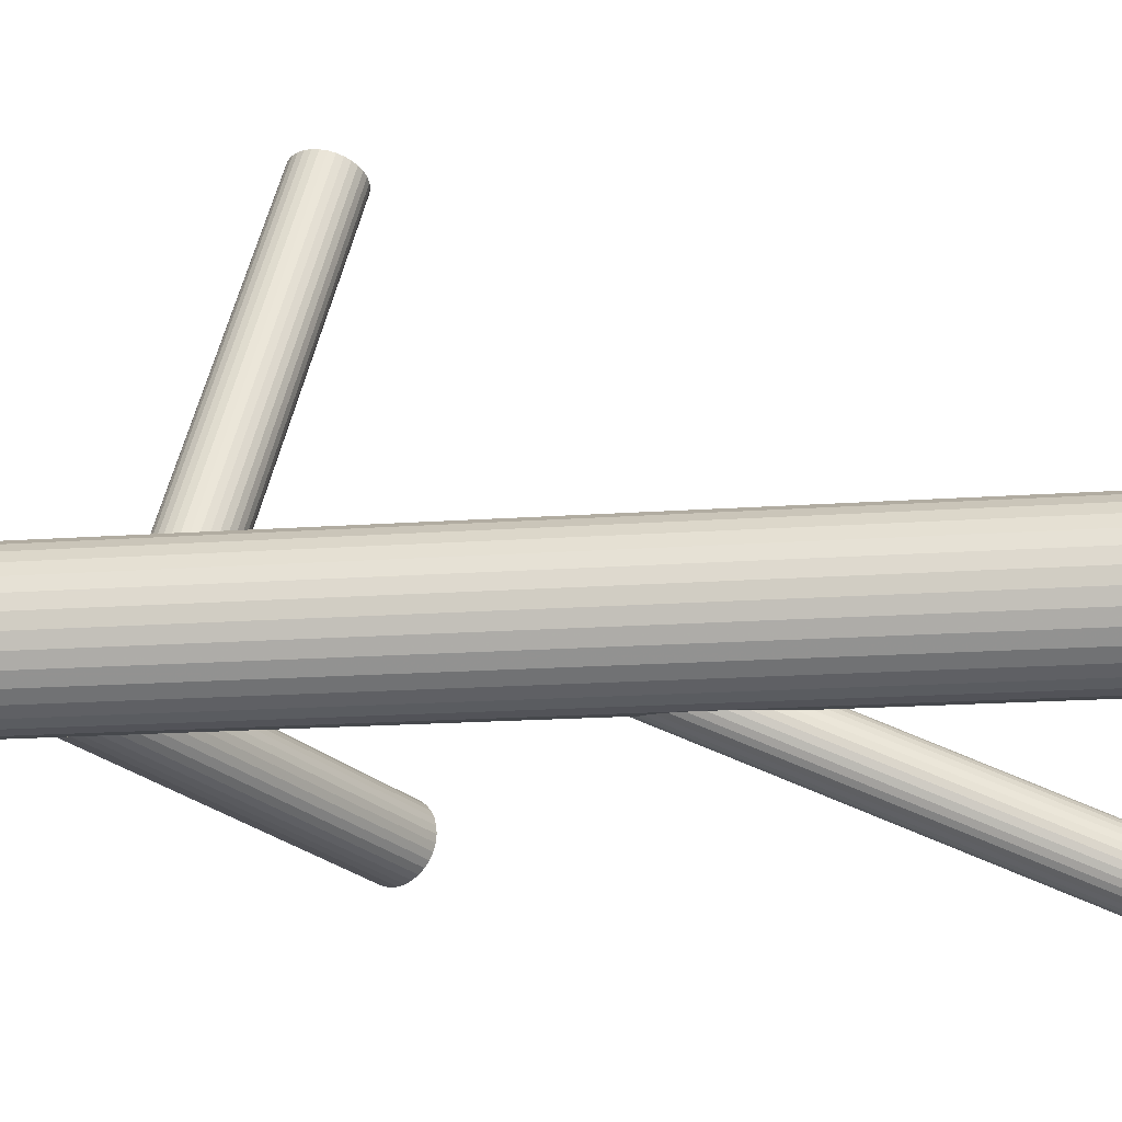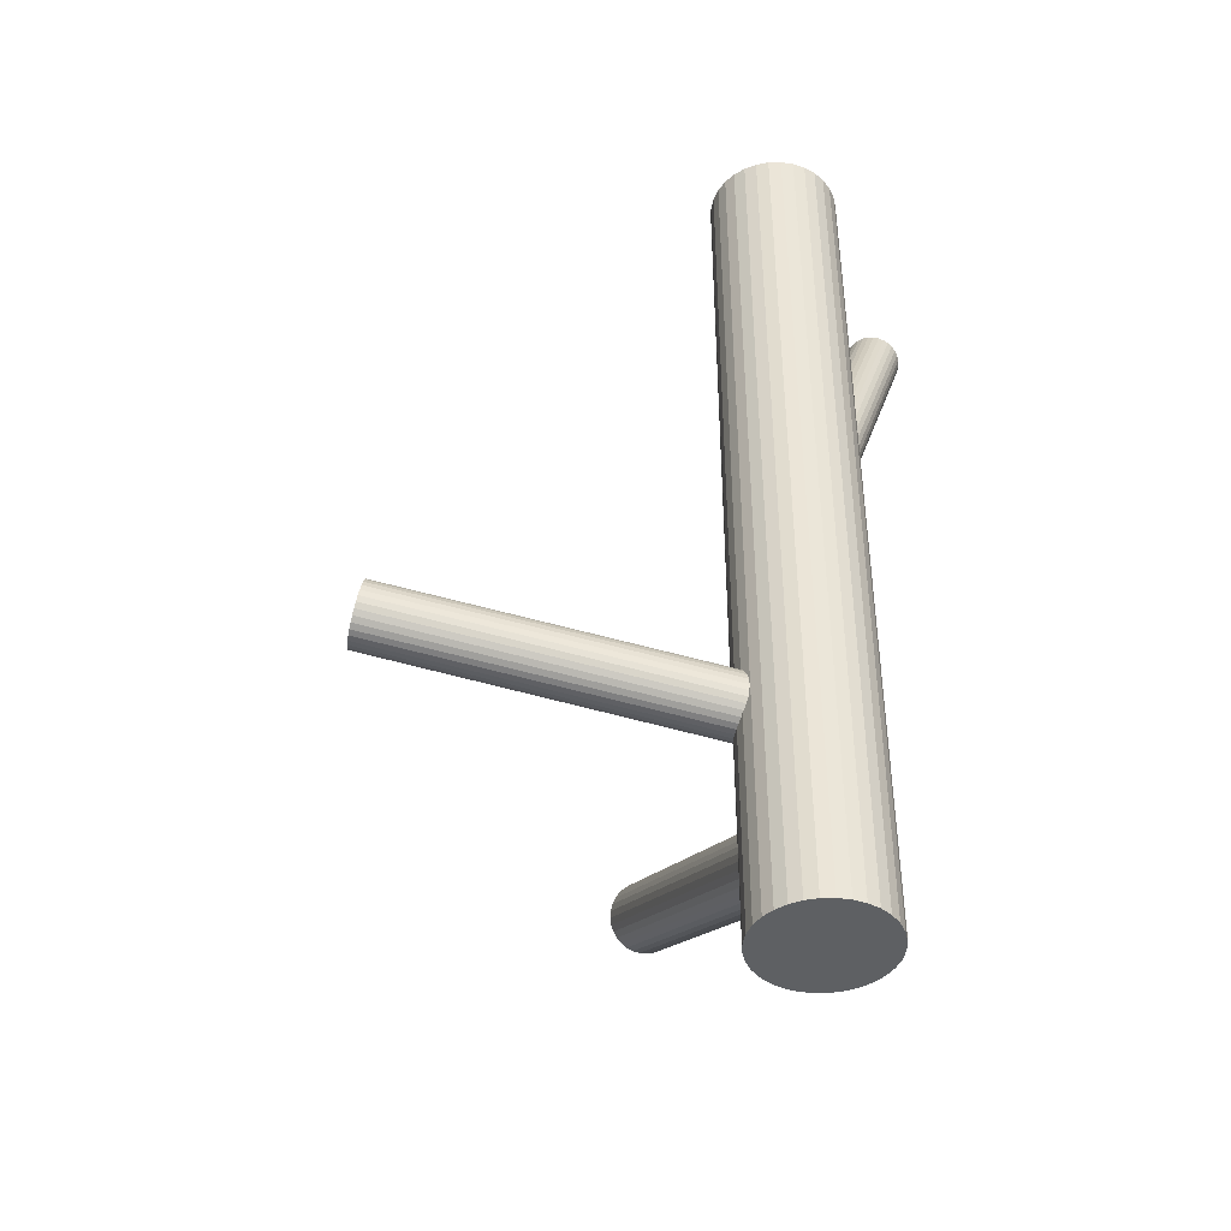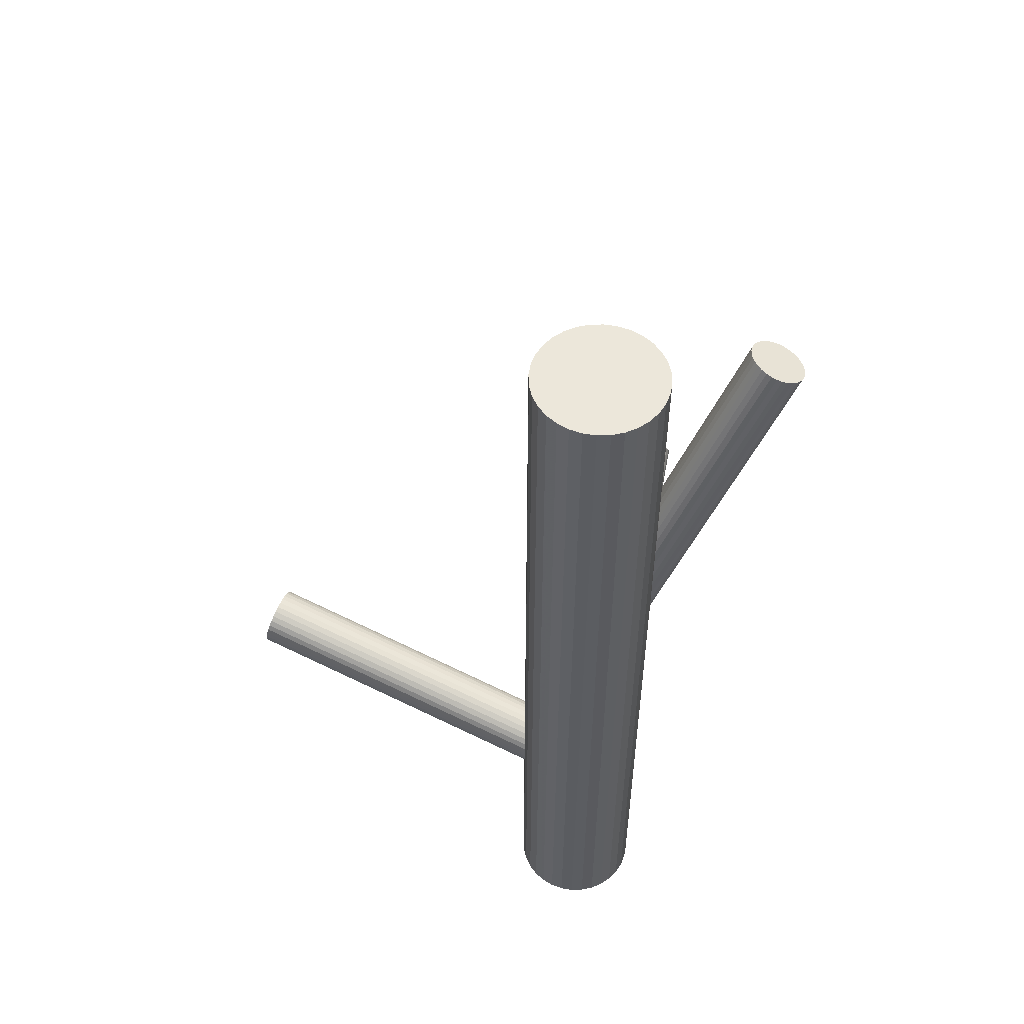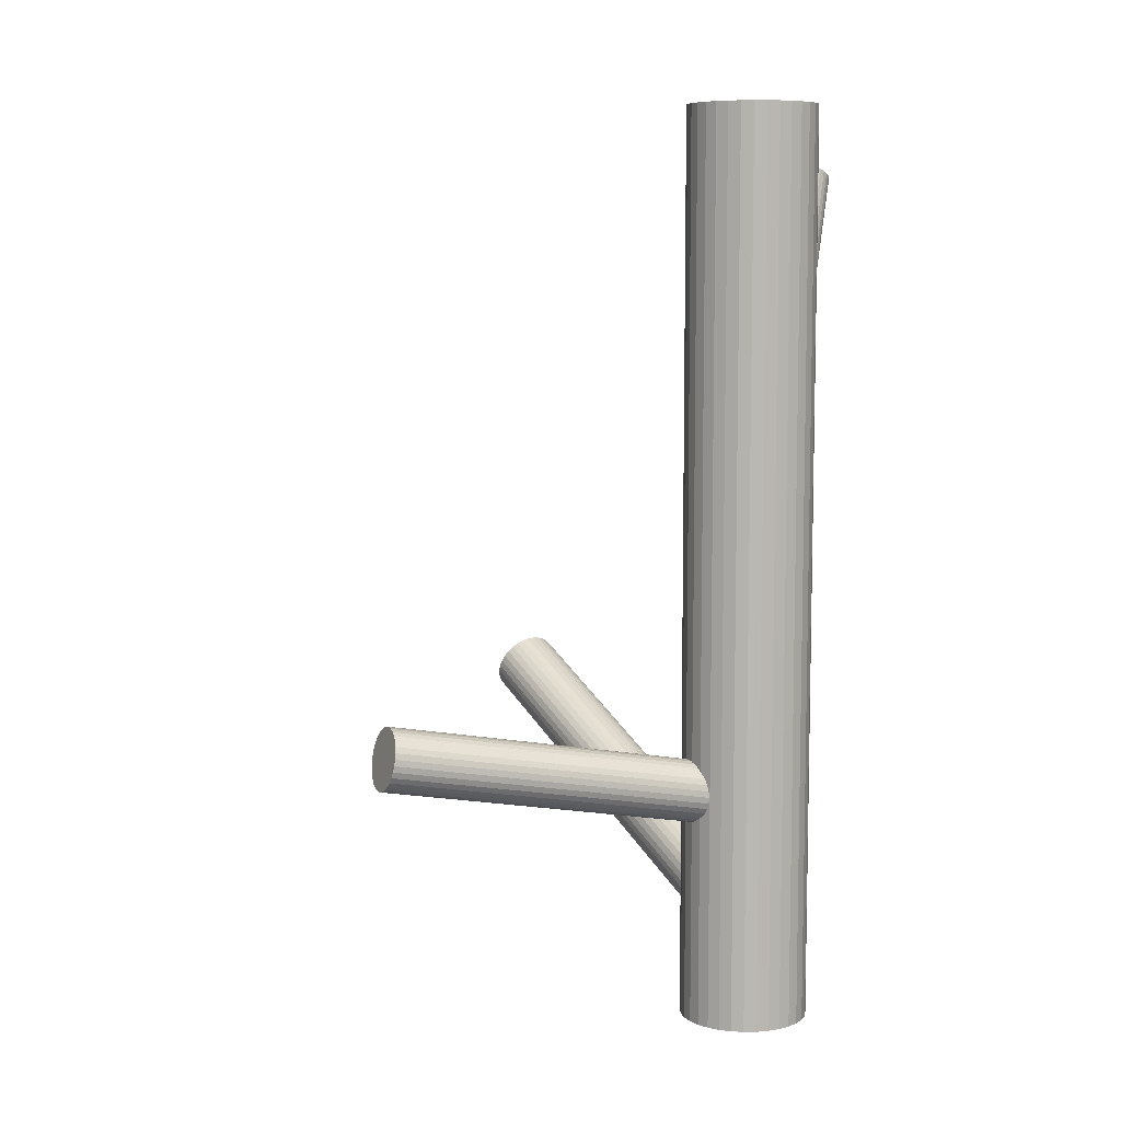
<metadata>
{"format":"obj","ext":"obj","renderer":"f3d","projection":"perspective","resolution":1024,"background":"white","views":[{"elev":-17.1,"azim":-81.7,"up":"+Y"},{"elev":-42.6,"azim":-116.8,"up":"+Z"},{"elev":54.1,"azim":-85.7,"up":"+Z"},{"elev":7.8,"azim":-131.5,"up":"+Z"}]}
</metadata>
<code>
v -0.04652 -0.02423 0.1198
v -0.04652 -0.02423 -0.1198
v -0.04652 -0.007358 0.1198
v -0.04652 -0.007358 -0.1198
v -0.04652 -0.0411 0.1198
v -0.04652 -0.0411 -0.1198
v -0.06055 -0.0336 0.1198
v -0.06055 -0.0336 -0.1198
v -0.06055 -0.01485 0.1198
v -0.06055 -0.01485 -0.1198
v -0.0559 -0.03825 0.1198
v -0.0559 -0.03825 -0.1198
v -0.0559 -0.0102 0.1198
v -0.0559 -0.0102 -0.1198
v -0.06211 -0.03068 0.1198
v -0.06211 -0.03068 -0.1198
v -0.06211 -0.01777 0.1198
v -0.06211 -0.01777 -0.1198
v -0.06307 -0.02752 0.1198
v -0.06307 -0.02752 -0.1198
v -0.06307 -0.02094 0.1198
v -0.06307 -0.02094 -0.1198
v -0.05298 -0.03981 0.1198
v -0.05298 -0.03981 -0.1198
v -0.05298 -0.008642 0.1198
v -0.05298 -0.008642 -0.1198
v -0.0346 -0.0123 0.1198
v -0.0346 -0.0123 -0.1198
v -0.0346 -0.03615 0.1198
v -0.0346 -0.03615 -0.1198
v -0.02966 -0.02423 0.1198
v -0.02966 -0.02423 -0.1198
v -0.04982 -0.04077 0.1198
v -0.04982 -0.04077 -0.1198
v -0.04982 -0.007682 0.1198
v -0.04982 -0.007682 -0.1198
v -0.04323 -0.04077 0.1198
v -0.04323 -0.04077 -0.1198
v -0.04323 -0.007682 0.1198
v -0.04323 -0.007682 -0.1198
v -0.06339 -0.02423 0.1198
v -0.06339 -0.02423 -0.1198
v -0.05845 -0.0123 0.1198
v -0.05845 -0.0123 -0.1198
v -0.05845 -0.03615 0.1198
v -0.05845 -0.03615 -0.1198
v -0.04007 -0.03981 0.1198
v -0.04007 -0.03981 -0.1198
v -0.04007 -0.008642 0.1198
v -0.04007 -0.008642 -0.1198
v -0.02998 -0.02752 0.1198
v -0.02998 -0.02752 -0.1198
v -0.02998 -0.02094 0.1198
v -0.02998 -0.02094 -0.1198
v -0.03094 -0.03068 0.1198
v -0.03094 -0.03068 -0.1198
v -0.03094 -0.01777 0.1198
v -0.03094 -0.01777 -0.1198
v -0.03715 -0.03825 0.1198
v -0.03715 -0.03825 -0.1198
v -0.03715 -0.0102 0.1198
v -0.03715 -0.0102 -0.1198
v -0.0325 -0.0336 0.1198
v -0.0325 -0.0336 -0.1198
v -0.0325 -0.01485 0.1198
v -0.0325 -0.01485 -0.1198
v -0.04652 -0.02423 -0.0938
v 0.05919 -0.03822 -0.04081
v -0.04248 -0.02476 -0.102
v 0.06324 -0.03875 -0.04902
v -0.05057 -0.02369 -0.08559
v 0.05514 -0.03768 -0.0326
v -0.04922 -0.01873 -0.08697
v 0.0565 -0.03272 -0.03398
v -0.04249 -0.01962 -0.1006
v 0.06322 -0.03361 -0.04764
v -0.04773 -0.03332 -0.0938
v 0.05799 -0.04731 -0.04081
v -0.04455 -0.01542 -0.0954
v 0.06116 -0.02941 -0.04241
v -0.04613 -0.01521 -0.0922
v 0.05958 -0.0292 -0.03921
v -0.04451 -0.03103 -0.09961
v 0.0612 -0.04502 -0.04661
v -0.05024 -0.03028 -0.088
v 0.05548 -0.04427 -0.035
v -0.05073 -0.02547 -0.08575
v 0.05499 -0.03947 -0.03275
v -0.04279 -0.02653 -0.1019
v 0.06292 -0.04052 -0.04886
v -0.05072 -0.02721 -0.08621
v 0.05499 -0.0412 -0.03322
v -0.04325 -0.0282 -0.1014
v 0.06247 -0.04219 -0.04839
v -0.04777 -0.01637 -0.08924
v 0.05794 -0.03036 -0.03625
v -0.04328 -0.01697 -0.09836
v 0.06244 -0.03096 -0.04537
v -0.04386 -0.01603 -0.09694
v 0.06185 -0.03002 -0.04395
v -0.04696 -0.01562 -0.09066
v 0.05875 -0.02961 -0.03766
v -0.04609 -0.03283 -0.09694
v 0.05963 -0.04682 -0.04395
v -0.04918 -0.03242 -0.09066
v 0.05653 -0.04641 -0.03766
v -0.04977 -0.03149 -0.08924
v 0.05594 -0.04548 -0.03625
v -0.04528 -0.03208 -0.09836
v 0.06044 -0.04607 -0.04537
v -0.0498 -0.02025 -0.08621
v 0.05591 -0.03424 -0.03322
v -0.04233 -0.02124 -0.1014
v 0.06339 -0.03523 -0.04839
v -0.05026 -0.02193 -0.08575
v 0.05546 -0.03592 -0.03275
v -0.04232 -0.02298 -0.1019
v 0.06339 -0.03697 -0.04886
v -0.04281 -0.01818 -0.09961
v 0.0629 -0.03217 -0.04661
v -0.04853 -0.01742 -0.088
v 0.05718 -0.03141 -0.035
v -0.04691 -0.03325 -0.0954
v 0.0588 -0.04724 -0.04241
v -0.04849 -0.03304 -0.0922
v 0.05722 -0.04703 -0.03921
v -0.04532 -0.01514 -0.0938
v 0.06039 -0.02913 -0.04081
v -0.05056 -0.02883 -0.08697
v 0.05516 -0.04282 -0.03398
v -0.04383 -0.02972 -0.1006
v 0.06189 -0.04371 -0.04764
v -0.01489 0.07148 -0.04152
v -0.04652 -0.02423 -0.06061
v -0.01441 0.07292 -0.04952
v -0.04605 -0.02279 -0.06861
v -0.01536 0.07004 -0.03353
v -0.047 -0.02566 -0.05262
v -0.01291 0.07239 -0.04936
v -0.04455 -0.02332 -0.06845
v -0.01385 0.06957 -0.03368
v -0.04548 -0.02613 -0.05277
v -0.007932 0.06857 -0.03846
v -0.03957 -0.02714 -0.05756
v -0.007568 0.06967 -0.04458
v -0.03921 -0.02604 -0.06367
v -0.02068 0.07227 -0.03587
v -0.05232 -0.02344 -0.05496
v -0.02001 0.0743 -0.04718
v -0.05165 -0.0214 -0.06627
v -0.0174 0.07378 -0.04891
v -0.04904 -0.02192 -0.068
v -0.01828 0.07113 -0.03414
v -0.04992 -0.02458 -0.05323
v -0.007162 0.06893 -0.04152
v -0.0388 -0.02678 -0.06061
v -0.007217 0.06925 -0.04308
v -0.03886 -0.02645 -0.06217
v -0.007403 0.06869 -0.03996
v -0.03904 -0.02701 -0.05906
v -0.02104 0.0744 -0.04596
v -0.05268 -0.0213 -0.06506
v -0.02157 0.0728 -0.03708
v -0.05321 -0.0229 -0.05617
v -0.01099 0.06887 -0.03488
v -0.04263 -0.02684 -0.05397
v -0.0102 0.07126 -0.04817
v -0.04184 -0.02445 -0.06726
v -0.01957 0.0717 -0.03488
v -0.05121 -0.024 -0.05397
v -0.01878 0.07409 -0.04817
v -0.05042 -0.02161 -0.06726
v -0.008199 0.07015 -0.04596
v -0.03984 -0.02555 -0.06506
v -0.008727 0.06856 -0.03708
v -0.04037 -0.02715 -0.05617
v -0.02237 0.07426 -0.04308
v -0.05401 -0.02144 -0.06217
v -0.02255 0.0737 -0.03996
v -0.05419 -0.022 -0.05906
v -0.02261 0.07403 -0.04152
v -0.05425 -0.02167 -0.06061
v -0.01149 0.07183 -0.04891
v -0.04313 -0.02388 -0.068
v -0.01237 0.06917 -0.03414
v -0.04401 -0.02653 -0.05323
v -0.00976 0.06866 -0.03587
v -0.0414 -0.02705 -0.05496
v -0.009088 0.07069 -0.04718
v -0.04073 -0.02502 -0.06627
v -0.0222 0.07329 -0.03846
v -0.05384 -0.02242 -0.05756
v -0.02184 0.07439 -0.04458
v -0.05348 -0.02132 -0.06367
v -0.01593 0.07339 -0.04936
v -0.04757 -0.02232 -0.06845
v -0.01686 0.07057 -0.03368
v -0.0485 -0.02514 -0.05277
v -0.04652 -0.02423 -0.002206
v -0.02434 -0.06754 0.1035
v -0.04959 -0.01823 0.0008942
v -0.02741 -0.06155 0.1066
v -0.04346 -0.03022 -0.005306
v -0.02127 -0.07353 0.1004
v -0.03993 -0.02085 -0.002206
v -0.01774 -0.06416 0.1035
v -0.04403 -0.0176 -1.383e-05
v -0.02185 -0.06092 0.1057
v -0.03969 -0.02607 -0.004398
v -0.01751 -0.06939 0.1013
v -0.04621 -0.03105 -0.00507
v -0.02403 -0.07437 0.1006
v -0.05188 -0.01998 0.0006582
v -0.0297 -0.0633 0.1063
v -0.04274 -0.01809 -0.0004836
v -0.02056 -0.0614 0.1052
v -0.03933 -0.02475 -0.003928
v -0.01715 -0.06806 0.1017
v -0.05082 -0.01901 0.0008346
v -0.02864 -0.06232 0.1065
v -0.0448 -0.03076 -0.005247
v -0.02262 -0.07408 0.1004
v -0.05144 -0.02964 -0.003392
v -0.02926 -0.07296 0.1023
v -0.05379 -0.02505 -0.00102
v -0.03161 -0.06837 0.1046
v -0.04541 -0.01737 0.0003717
v -0.02323 -0.06068 0.106
v -0.04031 -0.02733 -0.004784
v -0.01812 -0.07065 0.1009
v -0.03946 -0.02208 -0.002811
v -0.01727 -0.0654 0.1029
v -0.04065 -0.01974 -0.001601
v -0.01847 -0.06306 0.1041
v -0.0524 -0.02871 -0.002811
v -0.03021 -0.07202 0.1029
v -0.05359 -0.02637 -0.001601
v -0.03141 -0.06969 0.1041
v -0.05274 -0.02112 0.0003717
v -0.03056 -0.06444 0.106
v -0.04764 -0.03109 -0.004784
v -0.02545 -0.0744 0.1009
v -0.03926 -0.0234 -0.003392
v -0.01707 -0.06671 0.1023
v -0.0416 -0.01881 -0.00102
v -0.01942 -0.06213 0.1046
v -0.04825 -0.01769 0.0008346
v -0.02606 -0.06101 0.1065
v -0.04223 -0.02944 -0.005247
v -0.02004 -0.07276 0.1004
v -0.05371 -0.02371 -0.0004836
v -0.03153 -0.06702 0.1052
v -0.0503 -0.03036 -0.003928
v -0.02812 -0.07368 0.1017
v -0.04116 -0.02847 -0.00507
v -0.01898 -0.07178 0.1006
v -0.04683 -0.0174 0.0006582
v -0.02465 -0.06071 0.1063
v -0.05336 -0.02238 -1.383e-05
v -0.03118 -0.06569 0.1057
v -0.04902 -0.03085 -0.004398
v -0.02684 -0.07417 0.1013
v -0.05312 -0.0276 -0.002206
v -0.03094 -0.07092 0.1035
f 32 2 54
f 32 54 31
f 31 54 53
f 31 53 1
f 54 2 58
f 54 58 53
f 53 58 57
f 53 57 1
f 58 2 66
f 58 66 57
f 57 66 65
f 57 65 1
f 66 2 28
f 66 28 65
f 65 28 27
f 65 27 1
f 28 2 62
f 28 62 27
f 27 62 61
f 27 61 1
f 62 2 50
f 62 50 61
f 61 50 49
f 61 49 1
f 50 2 40
f 50 40 49
f 49 40 39
f 49 39 1
f 40 2 4
f 40 4 39
f 39 4 3
f 39 3 1
f 4 2 36
f 4 36 3
f 3 36 35
f 3 35 1
f 36 2 26
f 36 26 35
f 35 26 25
f 35 25 1
f 26 2 14
f 26 14 25
f 25 14 13
f 25 13 1
f 14 2 44
f 14 44 13
f 13 44 43
f 13 43 1
f 44 2 10
f 44 10 43
f 43 10 9
f 43 9 1
f 10 2 18
f 10 18 9
f 9 18 17
f 9 17 1
f 18 2 22
f 18 22 17
f 17 22 21
f 17 21 1
f 22 2 42
f 22 42 21
f 21 42 41
f 21 41 1
f 42 2 20
f 42 20 41
f 41 20 19
f 41 19 1
f 20 2 16
f 20 16 19
f 19 16 15
f 19 15 1
f 16 2 8
f 16 8 15
f 15 8 7
f 15 7 1
f 8 2 46
f 8 46 7
f 7 46 45
f 7 45 1
f 46 2 12
f 46 12 45
f 45 12 11
f 45 11 1
f 12 2 24
f 12 24 11
f 11 24 23
f 11 23 1
f 24 2 34
f 24 34 23
f 23 34 33
f 23 33 1
f 34 2 6
f 34 6 33
f 33 6 5
f 33 5 1
f 6 2 38
f 6 38 5
f 5 38 37
f 5 37 1
f 38 2 48
f 38 48 37
f 37 48 47
f 37 47 1
f 48 2 60
f 48 60 47
f 47 60 59
f 47 59 1
f 60 2 30
f 60 30 59
f 59 30 29
f 59 29 1
f 30 2 64
f 30 64 29
f 29 64 63
f 29 63 1
f 64 2 56
f 64 56 63
f 63 56 55
f 63 55 1
f 56 2 52
f 56 52 55
f 55 52 51
f 55 51 1
f 52 2 32
f 52 32 51
f 51 32 31
f 51 31 1
f 127 67 81
f 127 81 128
f 128 81 82
f 128 82 68
f 81 67 101
f 81 101 82
f 82 101 102
f 82 102 68
f 101 67 95
f 101 95 102
f 102 95 96
f 102 96 68
f 95 67 121
f 95 121 96
f 96 121 122
f 96 122 68
f 121 67 73
f 121 73 122
f 122 73 74
f 122 74 68
f 73 67 111
f 73 111 74
f 74 111 112
f 74 112 68
f 111 67 115
f 111 115 112
f 112 115 116
f 112 116 68
f 115 67 71
f 115 71 116
f 116 71 72
f 116 72 68
f 71 67 87
f 71 87 72
f 72 87 88
f 72 88 68
f 87 67 91
f 87 91 88
f 88 91 92
f 88 92 68
f 91 67 129
f 91 129 92
f 92 129 130
f 92 130 68
f 129 67 85
f 129 85 130
f 130 85 86
f 130 86 68
f 85 67 107
f 85 107 86
f 86 107 108
f 86 108 68
f 107 67 105
f 107 105 108
f 108 105 106
f 108 106 68
f 105 67 125
f 105 125 106
f 106 125 126
f 106 126 68
f 125 67 77
f 125 77 126
f 126 77 78
f 126 78 68
f 77 67 123
f 77 123 78
f 78 123 124
f 78 124 68
f 123 67 103
f 123 103 124
f 124 103 104
f 124 104 68
f 103 67 109
f 103 109 104
f 104 109 110
f 104 110 68
f 109 67 83
f 109 83 110
f 110 83 84
f 110 84 68
f 83 67 131
f 83 131 84
f 84 131 132
f 84 132 68
f 131 67 93
f 131 93 132
f 132 93 94
f 132 94 68
f 93 67 89
f 93 89 94
f 94 89 90
f 94 90 68
f 89 67 69
f 89 69 90
f 90 69 70
f 90 70 68
f 69 67 117
f 69 117 70
f 70 117 118
f 70 118 68
f 117 67 113
f 117 113 118
f 118 113 114
f 118 114 68
f 113 67 75
f 113 75 114
f 114 75 76
f 114 76 68
f 75 67 119
f 75 119 76
f 76 119 120
f 76 120 68
f 119 67 97
f 119 97 120
f 120 97 98
f 120 98 68
f 97 67 99
f 97 99 98
f 98 99 100
f 98 100 68
f 99 67 79
f 99 79 100
f 100 79 80
f 100 80 68
f 79 67 127
f 79 127 80
f 80 127 128
f 80 128 68
f 182 134 180
f 182 180 181
f 181 180 179
f 181 179 133
f 180 134 192
f 180 192 179
f 179 192 191
f 179 191 133
f 192 134 164
f 192 164 191
f 191 164 163
f 191 163 133
f 164 134 148
f 164 148 163
f 163 148 147
f 163 147 133
f 148 134 170
f 148 170 147
f 147 170 169
f 147 169 133
f 170 134 154
f 170 154 169
f 169 154 153
f 169 153 133
f 154 134 198
f 154 198 153
f 153 198 197
f 153 197 133
f 198 134 138
f 198 138 197
f 197 138 137
f 197 137 133
f 138 134 142
f 138 142 137
f 137 142 141
f 137 141 133
f 142 134 186
f 142 186 141
f 141 186 185
f 141 185 133
f 186 134 166
f 186 166 185
f 185 166 165
f 185 165 133
f 166 134 188
f 166 188 165
f 165 188 187
f 165 187 133
f 188 134 176
f 188 176 187
f 187 176 175
f 187 175 133
f 176 134 144
f 176 144 175
f 175 144 143
f 175 143 133
f 144 134 160
f 144 160 143
f 143 160 159
f 143 159 133
f 160 134 156
f 160 156 159
f 159 156 155
f 159 155 133
f 156 134 158
f 156 158 155
f 155 158 157
f 155 157 133
f 158 134 146
f 158 146 157
f 157 146 145
f 157 145 133
f 146 134 174
f 146 174 145
f 145 174 173
f 145 173 133
f 174 134 190
f 174 190 173
f 173 190 189
f 173 189 133
f 190 134 168
f 190 168 189
f 189 168 167
f 189 167 133
f 168 134 184
f 168 184 167
f 167 184 183
f 167 183 133
f 184 134 140
f 184 140 183
f 183 140 139
f 183 139 133
f 140 134 136
f 140 136 139
f 139 136 135
f 139 135 133
f 136 134 196
f 136 196 135
f 135 196 195
f 135 195 133
f 196 134 152
f 196 152 195
f 195 152 151
f 195 151 133
f 152 134 172
f 152 172 151
f 151 172 171
f 151 171 133
f 172 134 150
f 172 150 171
f 171 150 149
f 171 149 133
f 150 134 162
f 150 162 149
f 149 162 161
f 149 161 133
f 162 134 194
f 162 194 161
f 161 194 193
f 161 193 133
f 194 134 178
f 194 178 193
f 193 178 177
f 193 177 133
f 178 134 182
f 178 182 177
f 177 182 181
f 177 181 133
f 205 199 233
f 205 233 206
f 206 233 234
f 206 234 200
f 233 199 245
f 233 245 234
f 234 245 246
f 234 246 200
f 245 199 215
f 245 215 246
f 246 215 216
f 246 216 200
f 215 199 207
f 215 207 216
f 216 207 208
f 216 208 200
f 207 199 227
f 207 227 208
f 208 227 228
f 208 228 200
f 227 199 257
f 227 257 228
f 228 257 258
f 228 258 200
f 257 199 247
f 257 247 258
f 258 247 248
f 258 248 200
f 247 199 201
f 247 201 248
f 248 201 202
f 248 202 200
f 201 199 219
f 201 219 202
f 202 219 220
f 202 220 200
f 219 199 213
f 219 213 220
f 220 213 214
f 220 214 200
f 213 199 239
f 213 239 214
f 214 239 240
f 214 240 200
f 239 199 259
f 239 259 240
f 240 259 260
f 240 260 200
f 259 199 251
f 259 251 260
f 260 251 252
f 260 252 200
f 251 199 225
f 251 225 252
f 252 225 226
f 252 226 200
f 225 199 237
f 225 237 226
f 226 237 238
f 226 238 200
f 237 199 263
f 237 263 238
f 238 263 264
f 238 264 200
f 263 199 235
f 263 235 264
f 264 235 236
f 264 236 200
f 235 199 223
f 235 223 236
f 236 223 224
f 236 224 200
f 223 199 253
f 223 253 224
f 224 253 254
f 224 254 200
f 253 199 261
f 253 261 254
f 254 261 262
f 254 262 200
f 261 199 241
f 261 241 262
f 262 241 242
f 262 242 200
f 241 199 211
f 241 211 242
f 242 211 212
f 242 212 200
f 211 199 221
f 211 221 212
f 212 221 222
f 212 222 200
f 221 199 203
f 221 203 222
f 222 203 204
f 222 204 200
f 203 199 249
f 203 249 204
f 204 249 250
f 204 250 200
f 249 199 255
f 249 255 250
f 250 255 256
f 250 256 200
f 255 199 229
f 255 229 256
f 256 229 230
f 256 230 200
f 229 199 209
f 229 209 230
f 230 209 210
f 230 210 200
f 209 199 217
f 209 217 210
f 210 217 218
f 210 218 200
f 217 199 243
f 217 243 218
f 218 243 244
f 218 244 200
f 243 199 231
f 243 231 244
f 244 231 232
f 244 232 200
f 231 199 205
f 231 205 232
f 232 205 206
f 232 206 200

</code>
